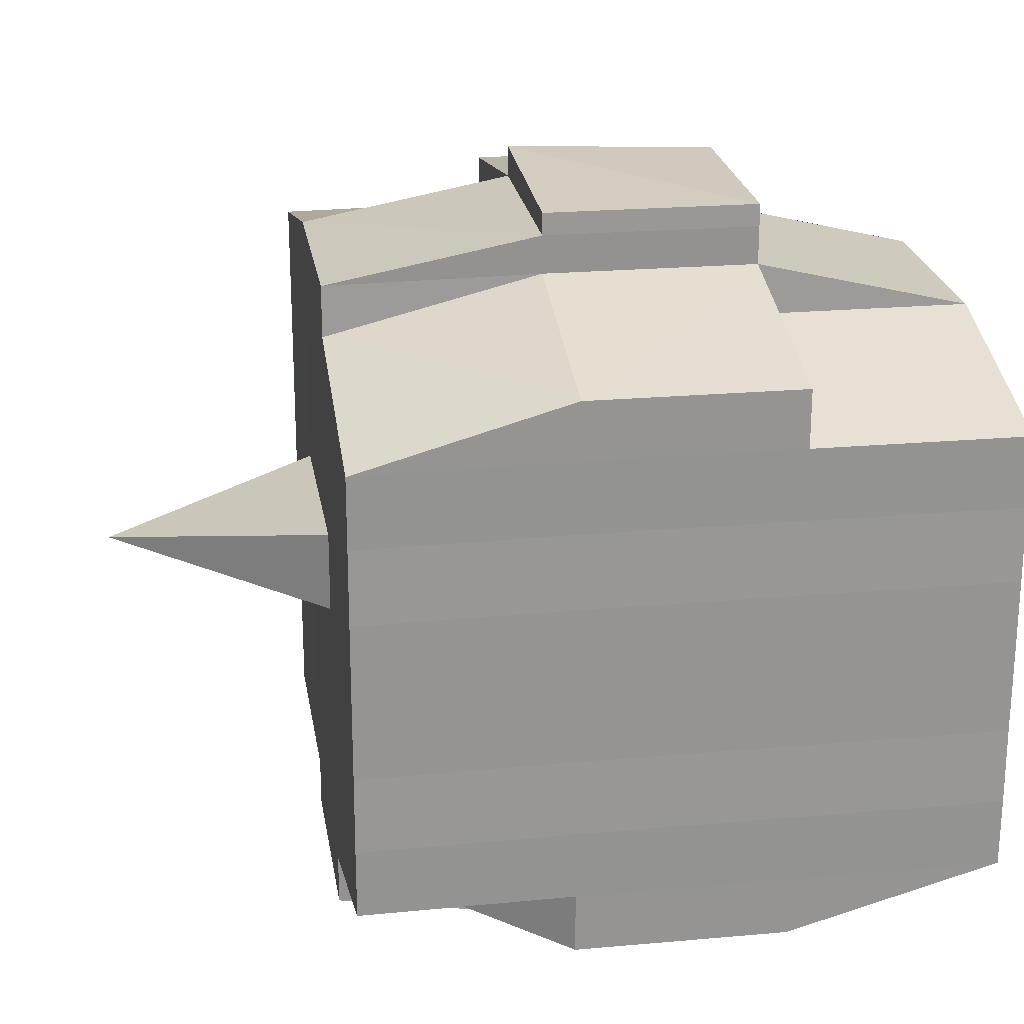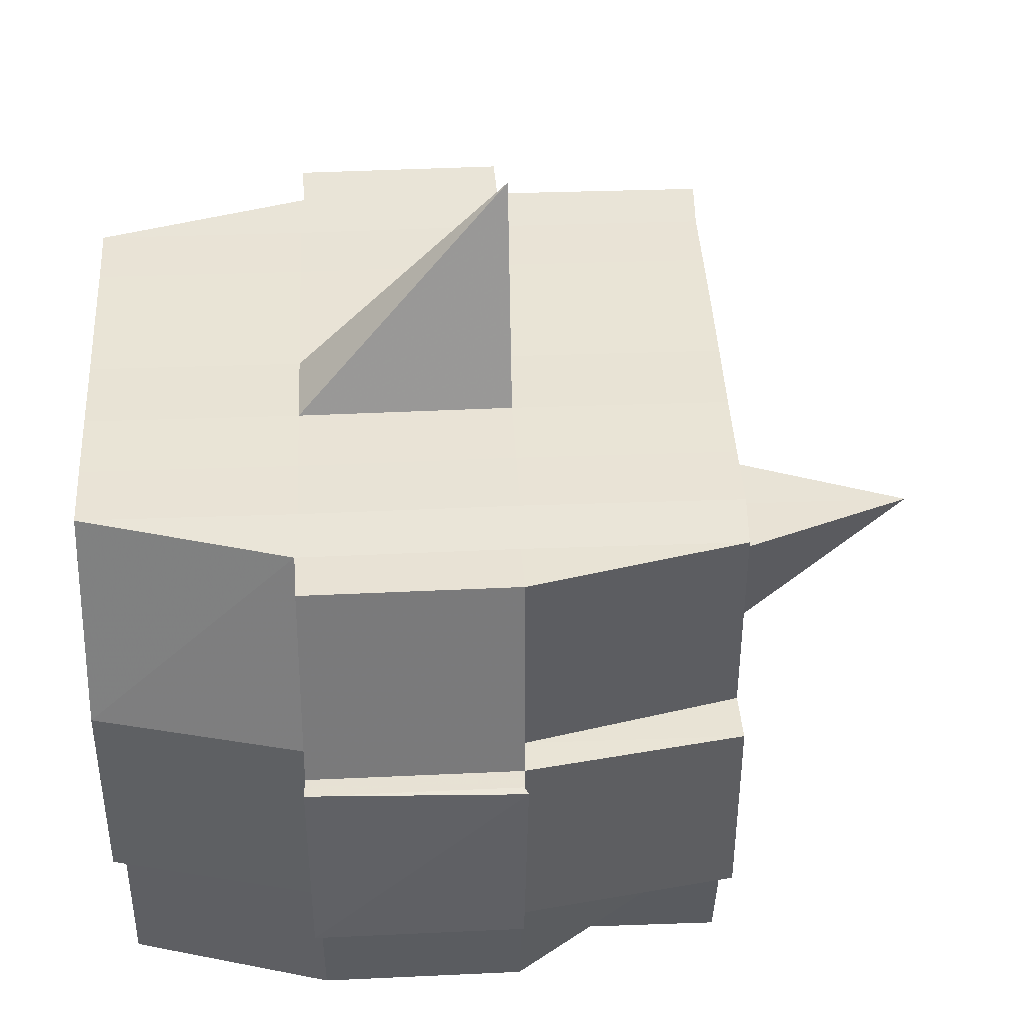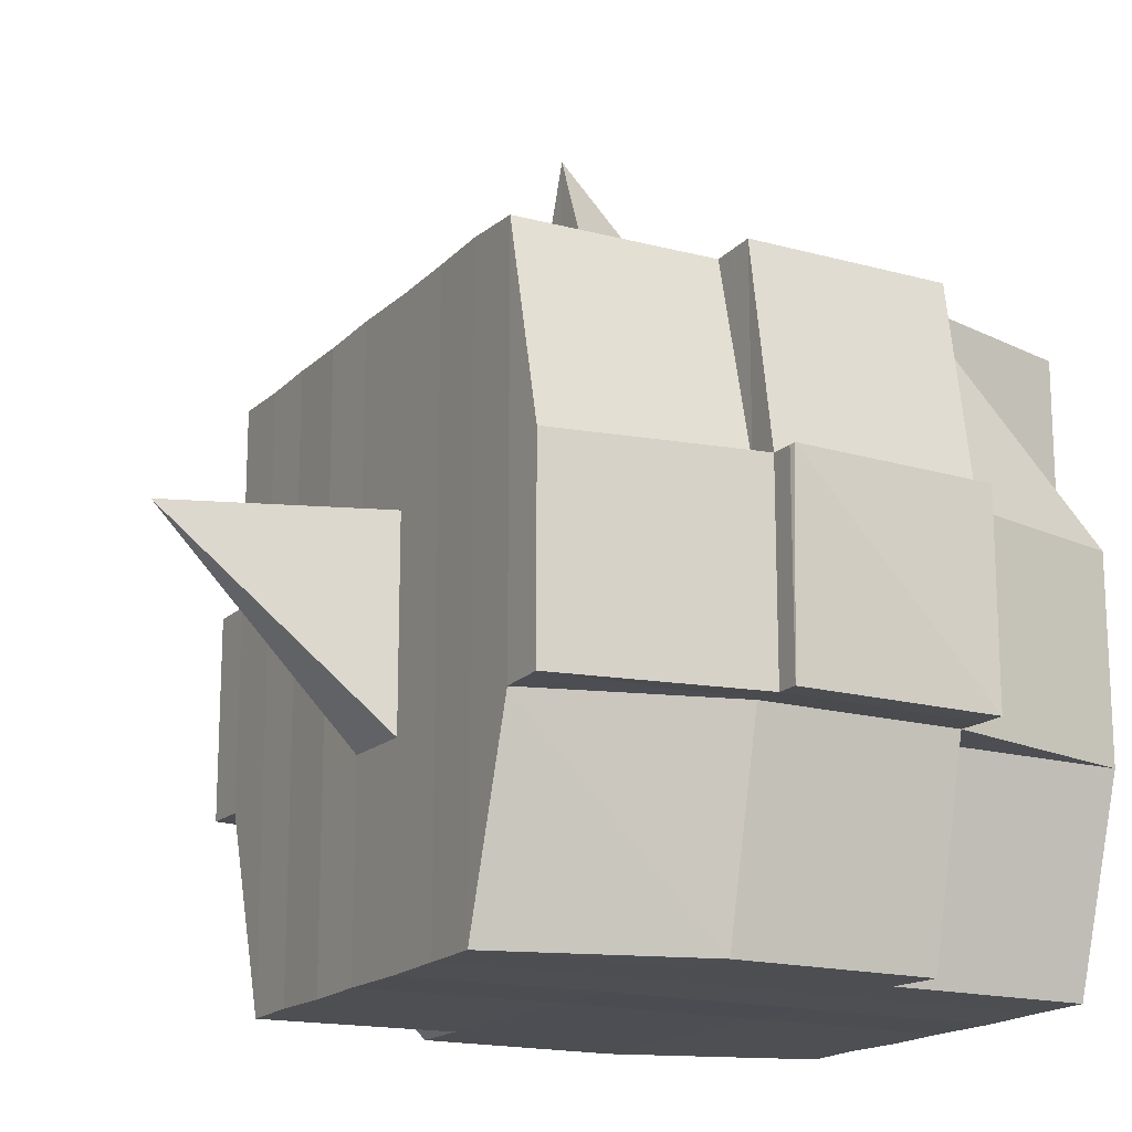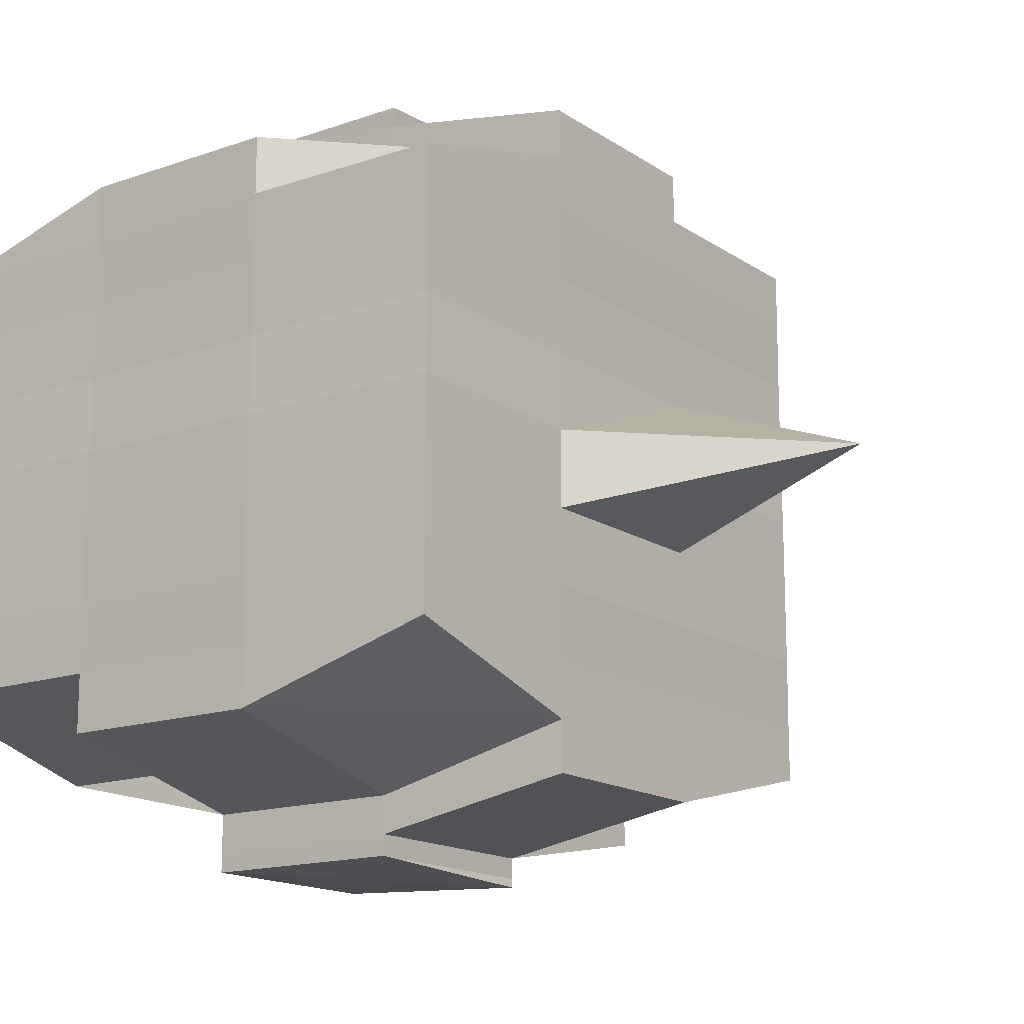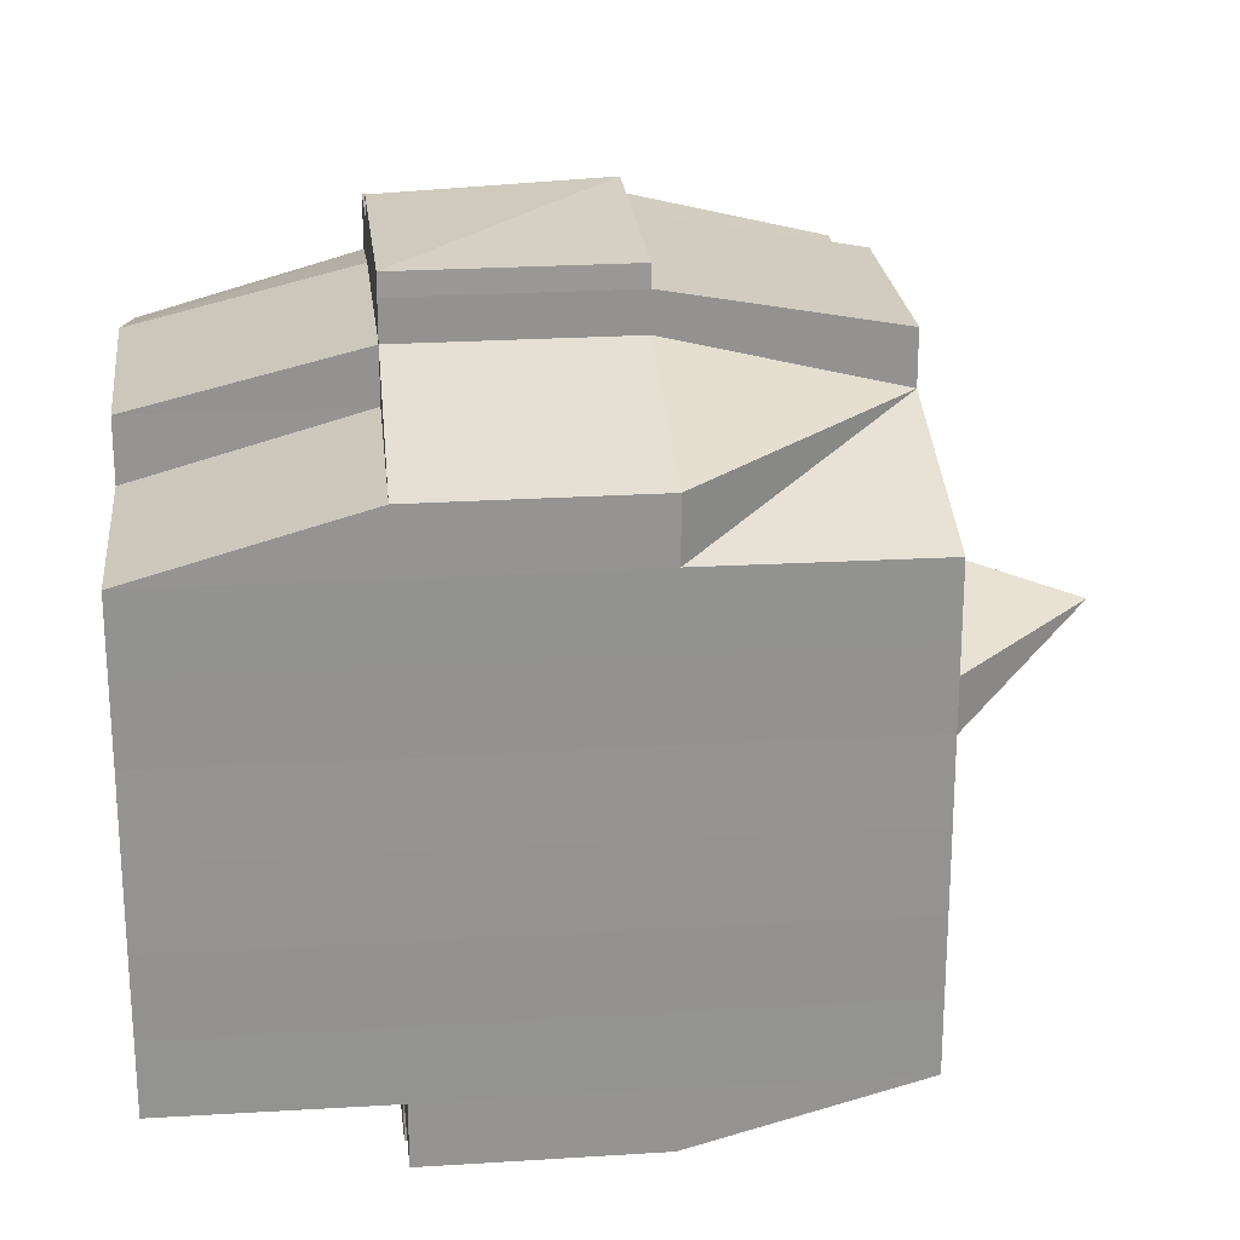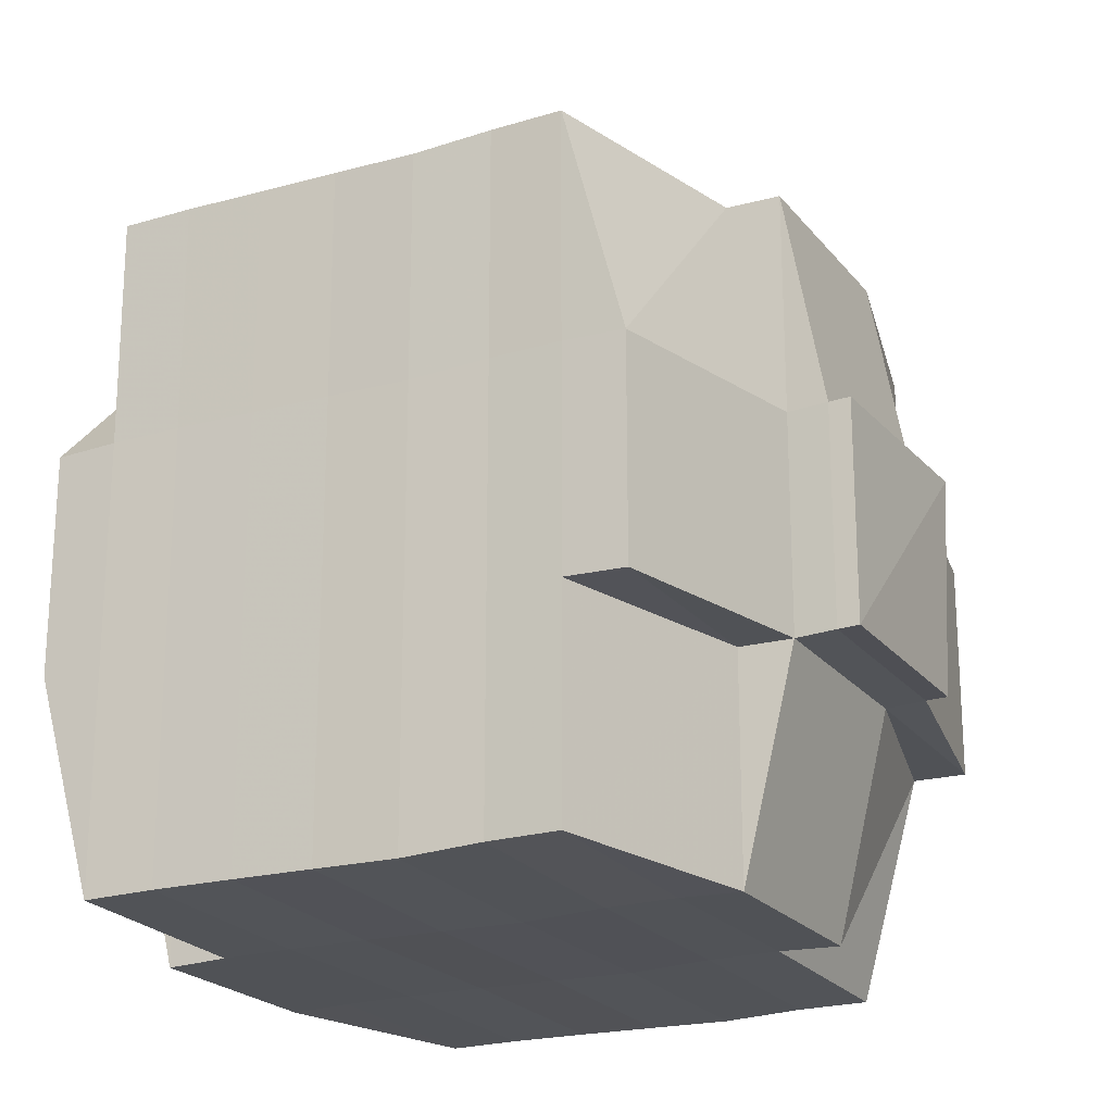
<metadata>
{"format":"obj","ext":"obj","renderer":"f3d","projection":"perspective","resolution":1024,"background":"white","views":[{"elev":22.9,"azim":-8.8,"up":"+Z"},{"elev":42.3,"azim":177.3,"up":"+Y"},{"elev":-17.0,"azim":-29.1,"up":"+Y"},{"elev":-15.7,"azim":126.0,"up":"+Z"},{"elev":23.7,"azim":84.1,"up":"+Z"},{"elev":-22.0,"azim":117.1,"up":"+Y"}]}
</metadata>
<code>
o 3060
v 2205 1878 18.05
v 2205 1878 18.05
v 2205 1878 18.05
v 2205 1878 18.05
v 2205 1878 18.05
v 2205 1878 18.05
v 2205 1878 18.05
v 2205 1878 18.05
v 2205 1878 18.05
v 2205 1878 18.05
v 2205 1878 18.05
v 2205 1878 18.05
v 2205 1878 18.05
v 2205 1878 18.06
v 2205 1878 18.05
v 2205 1878 18.05
v 2205 1878 18.05
v 2205 1878 18.06
v 2205 1878 18.05
v 2205 1878 18.06
v 2205 1878 18.06
v 2205 1878 18.05
v 2205 1878 18.06
v 2205 1878 18.06
v 2205 1878 18.06
v 2205 1878 18.06
v 2205 1878 18.06
v 2205 1878 18.06
v 2205 1878 18.06
v 2205 1878 18.06
v 2205 1878 18.06
v 2205 1878 18.07
v 2205 1878 18.06
v 2205 1878 18.07
v 2205 1878 18.07
v 2205 1878 18.07
v 2205 1878 18.07
v 2205 1878 18.07
v 2205 1878 18.07
v 2205 1878 18.07
v 2205 1878 18.07
v 2205 1878 18.07
v 2205 1878 18.07
v 2205 1878 18.07
v 2205 1878 18.07
v 2205 1878 18.07
v 2205 1878 18.06
v 2205 1878 18.07
v 2205 1878 18.06
v 2205 1878 18.06
v 2205 1878 18.07
v 2205 1878 18.06
v 2205 1878 18.07
v 2205 1878 18.07
v 2205 1878 18.07
v 2205 1878 18.07
v 2205 1878 18.07
v 2205 1878 18.07
v 2205 1878 18.07
v 2205 1878 18.07
v 2205 1878 18.07
v 2205 1878 18.07
v 2205 1878 18.07
v 2205 1878 18.08
v 2205 1878 18.08
v 2205 1878 18.08
v 2205 1878 18.08
v 2205 1878 18.08
v 2205 1878 18.08
v 2205 1878 18.08
v 2205 1878 18.07
v 2205 1878 18.08
v 2205 1878 18.08
v 2205 1878 18.08
v 2205 1878 18.08
v 2205 1878 18.08
v 2205 1878 18.08
v 2205 1878 18.08
v 2205 1878 18.08
v 2205 1878 18.08
v 2205 1878 18.09
v 2205 1878 18.08
v 2205 1878 18.09
v 2205 1878 18.09
v 2205 1878 18.09
v 2205 1878 18.09
v 2205 1878 18.09
v 2205 1878 18.09
v 2205 1878 18.09
v 2205 1878 18.08
v 2205 1878 18.09
v 2205 1878 18.09
v 2205 1878 18.09
v 2205 1878 18.09
v 2205 1878 18.09
v 2205 1878 18.09
v 2205 1878 18.09
v 2205 1878 18.09
v 2205 1878 18.09
v 2205 1878 18.09
v 2205 1878 18.09
v 2205 1878 18.09
v 2205 1878 18.09
v 2205 1878 18.09
v 2205 1878 18.09
v 2205 1878 18.09
v 2205 1878 18.09
v 2205 1878 18.08
v 2205 1878 18.09
v 2205 1878 18.09
v 2205 1878 18.09
v 2205 1878 18.09
v 2205 1878 18.09
v 2205 1878 18.09
v 2205 1878 18.09
v 2205 1878 18.09
v 2205 1878 18.09
v 2205 1878 18.08
v 2205 1878 18.09
v 2205 1878 18.08
v 2205 1878 18.08
v 2205 1878 18.08
v 2205 1878 18.08
v 2205 1878 18.08
v 2205 1878 18.08
v 2205 1878 18.08
v 2205 1878 18.08
v 2205 1878 18.08
v 2205 1878 18.08
v 2205 1878 18.07
v 2205 1878 18.08
v 2205 1878 18.08
v 2205 1878 18.08
v 2205 1878 18.08
v 2205 1878 18.07
v 2205 1878 18.07
v 2205 1878 18.07
v 2205 1878 18.07
v 2205 1878 18.07
v 2205 1878 18.07
v 2205 1878 18.07
v 2205 1878 18.07
v 2205 1878 18.07
v 2205 1878 18.07
v 2205 1878 18.07
v 2205 1878 18.06
v 2205 1878 18.07
v 2205 1878 18.07
v 2205 1878 18.07
v 2205 1878 18.06
v 2205 1878 18.06
v 2205 1878 18.06
v 2205 1878 18.06
v 2205 1878 18.06
v 2205 1878 18.06
v 2205 1878 18.05
v 2205 1878 18.06
v 2205 1878 18.06
v 2205 1878 18.06
v 2205 1878 18.06
v 2205 1878 18.06
v 2205 1878 18.06
v 2205 1878 18.06
v 2205 1878 18.06
v 2205 1878 18.06
v 2205 1878 18.06
v 2205 1878 18.06
v 2205 1878 18.06
v 2205 1878 18.06
v 2205 1878 18.06
v 2205 1878 18.05
v 2205 1878 18.06
v 2205 1878 18.05
v 2205 1878 18.05
v 2205 1878 18.05
v 2205 1878 18.05
v 2205 1878 18.05
v 2205 1878 18.05
v 2205 1878 18.05
v 2205 1878 18.05
v 2205 1878 18.05
v 2205 1878 18.06
v 2205 1878 18.05
v 2205 1878 18.05
v 2205 1878 18.05
v 2205 1878 18.05
v 2205 1878 18.05
v 2205 1878 18.05
v 2205 1878 18.05
v 2205 1878 18.05
v 2205 1878 18.06
v 2205 1878 18.05
v 2205 1878 18.06
v 2205 1878 18.05
v 2205 1878 18.05
v 2205 1878 18.05
v 2205 1878 18.05
v 2205 1878 18.06
v 2205 1878 18.06
v 2205 1878 18.06
v 2205 1878 18.06
v 2205 1878 18.06
v 2205 1878 18.06
v 2205 1878 18.06
v 2205 1878 18.06
v 2205 1878 18.06
v 2205 1878 18.06
v 2205 1878 18.06
v 2205 1878 18.06
v 2205 1878 18.07
v 2205 1878 18.06
v 2205 1878 18.06
v 2205 1878 18.06
v 2205 1878 18.07
v 2205 1878 18.07
v 2205 1878 18.07
v 2205 1878 18.07
v 2205 1878 18.06
v 2205 1878 18.07
v 2205 1878 18.07
v 2205 1878 18.07
v 2205 1878 18.07
v 2205 1878 18.07
v 2205 1878 18.07
v 2205 1878 18.08
v 2205 1878 18.07
v 2205 1878 18.07
v 2205 1878 18.07
v 2205 1878 18.08
v 2205 1878 18.08
v 2205 1878 18.08
v 2205 1878 18.08
v 2205 1878 18.07
v 2205 1878 18.08
v 2205 1878 18.08
v 2205 1878 18.08
v 2205 1878 18.08
v 2205 1878 18.08
v 2205 1878 18.08
v 2205 1878 18.08
v 2205 1878 18.08
v 2205 1878 18.09
v 2205 1878 18.08
v 2205 1878 18.08
v 2205 1878 18.08
v 2205 1878 18.08
v 2205 1878 18.08
v 2205 1878 18.08
v 2205 1878 18.09
v 2205 1878 18.08
v 2205 1878 18.08
v 2205 1878 18.08
v 2205 1878 18.08
v 2205 1878 18.08
v 2205 1878 18.08
v 2205 1878 18.09
v 2205 1878 18.09
v 2205 1878 18.09
v 2205 1878 18.09
v 2205 1878 18.09
v 2205 1878 18.09
v 2205 1878 18.09
v 2205 1878 18.08
v 2205 1878 18.09
v 2205 1878 18.08
v 2205 1878 18.08
v 2205 1878 18.08
v 2205 1878 18.09
v 2205 1878 18.08
v 2205 1878 18.08
v 2205 1878 18.08
v 2205 1878 18.08
v 2205 1878 18.07
v 2205 1878 18.07
v 2205 1878 18.07
v 2205 1878 18.07
v 2205 1878 18.07
v 2205 1878 18.07
v 2205 1878 18.08
v 2205 1878 18.08
v 2205 1878 18.07
v 2205 1878 18.07
v 2205 1878 18.07
v 2205 1878 18.07
v 2205 1878 18.07
v 2205 1878 18.07
v 2205 1878 18.07
v 2205 1878 18.07
v 2205 1878 18.07
v 2205 1878 18.07
v 2205 1878 18.06
v 2205 1878 18.06
v 2205 1878 18.06
v 2205 1878 18.06
v 2205 1878 18.06
v 2205 1878 18.06
v 2205 1878 18.06
v 2205 1878 18.05
v 2205 1878 18.05
v 2205 1878 18.05
v 2205 1878 18.05
v 2205 1878 18.05
v 2205 1878 18.05
v 2205 1878 18.05
v 2205 1878 18.06
v 2205 1878 18.06
v 2205 1878 18.06
v 2205 1878 18.06
v 2205 1878 18.06
v 2205 1878 18.06
v 2205 1878 18.06
v 2205 1878 18.06
v 2205 1878 18.05
v 2205 1878 18.05
v 2205 1878 18.05
v 2205 1878 18.05
v 2205 1878 18.05
v 2205 1878 18.05
v 2205 1878 18.05
v 2205 1878 18.07
v 2205 1878 18.07
v 2205 1878 18.07
v 2205 1878 18.07
v 2205 1878 18.07
v 2205 1878 18.07
v 2205 1878 18.07
v 2205 1878 18.07
v 2205 1878 18.07
v 2205 1878 18.07
v 2205 1878 18.08
v 2205 1878 18.08
v 2205 1878 18.08
v 2205 1878 18.09
v 2205 1878 18.09
v 2205 1878 18.08
v 2205 1878 18.09
v 2205 1878 18.09
v 2205 1878 18.09
v 2205 1878 18.09
v 2205 1878 18.09
f 1 2 3
f 4 5 2
f 6 7 3
f 8 9 6
f 10 11 5
f 12 13 4
f 13 14 15
f 16 12 17
f 10 18 19
f 18 20 11
f 21 18 22
f 23 24 18
f 24 25 26
f 27 26 18
f 18 26 28
f 26 29 28
f 29 30 28
f 26 31 29
f 25 32 31
f 33 31 26
f 32 34 35
f 34 36 37
f 38 35 31
f 39 40 38
f 40 41 42
f 42 43 44
f 45 46 43
f 31 35 47
f 31 47 29
f 29 47 30
f 35 48 47
f 47 49 50
f 48 51 49
f 47 48 52
f 53 54 48
f 54 55 56
f 56 57 51
f 58 56 48
f 48 56 59
f 60 61 57
f 56 60 62
f 63 60 56
f 36 64 63
f 63 65 60
f 64 66 65
f 67 65 63
f 66 68 69
f 65 70 60
f 60 70 71
f 65 69 70
f 72 69 65
f 70 73 61
f 69 74 70
f 74 75 73
f 70 74 76
f 74 77 75
f 69 78 74
f 79 78 69
f 78 80 74
f 79 81 82
f 83 84 77
f 85 86 81
f 87 86 88
f 89 88 90
f 91 92 84
f 93 94 92
f 95 96 91
f 97 98 94
f 96 98 99
f 100 99 101
f 102 95 103
f 104 97 105
f 106 104 107
f 108 106 80
f 105 109 110
f 111 112 109
f 113 111 114
f 115 113 116
f 116 105 117
f 116 110 118
f 119 116 120
f 80 116 121
f 121 116 122
f 80 121 123
f 121 122 124
f 123 121 124
f 124 118 125
f 124 125 126
f 127 128 123
f 123 124 129
f 129 126 130
f 129 124 131
f 132 123 129
f 133 123 132
f 134 127 132
f 132 129 135
f 135 130 136
f 135 129 137
f 138 132 135
f 76 132 138
f 139 134 138
f 138 135 140
f 140 136 141
f 140 135 142
f 143 138 140
f 71 138 143
f 144 139 143
f 143 140 145
f 145 141 146
f 145 140 147
f 148 143 145
f 62 143 148
f 149 144 148
f 148 145 150
f 150 146 151
f 150 145 152
f 153 151 154
f 155 154 156
f 157 158 156
f 159 160 158
f 161 162 155
f 163 150 162
f 164 150 163
f 164 148 150
f 59 148 164
f 165 164 163
f 52 164 165
f 166 149 164
f 167 166 165
f 165 168 169
f 170 169 171
f 170 165 172
f 30 165 170
f 28 30 170
f 28 170 173
f 173 171 174
f 173 170 175
f 176 174 177
f 176 173 178
f 179 173 180
f 181 182 173
f 178 183 184
f 185 186 176
f 187 185 188
f 189 190 183
f 189 191 190
f 192 193 189
f 9 192 194
f 175 189 194
f 194 195 7
f 196 197 195
f 198 199 197
f 200 198 189
f 201 200 189
f 201 202 200
f 200 203 198
f 202 203 200
f 204 202 205
f 203 206 191
f 207 208 202
f 202 209 203
f 152 209 202
f 208 210 209
f 209 211 203
f 203 211 212
f 211 213 206
f 209 214 211
f 147 214 209
f 210 215 214
f 214 216 211
f 216 217 213
f 211 216 218
f 214 219 216
f 142 219 214
f 215 220 219
f 219 221 216
f 221 222 217
f 216 221 223
f 219 224 221
f 137 224 219
f 220 225 224
f 224 226 221
f 226 227 222
f 221 226 228
f 224 229 226
f 225 230 229
f 131 229 224
f 229 231 226
f 231 232 227
f 226 231 233
f 229 234 231
f 235 234 229
f 234 236 231
f 236 237 232
f 231 236 238
f 235 239 240
f 241 242 239
f 243 242 244
f 245 244 246
f 247 248 236
f 248 249 250
f 251 250 236
f 236 250 252
f 250 253 252
f 252 253 254
f 252 254 255
f 250 256 253
f 117 256 250
f 249 257 256
f 257 258 259
f 114 259 256
f 258 260 261
f 256 261 262
f 256 262 263
f 259 101 264
f 265 264 266
f 265 266 267
f 268 103 265
f 269 102 265
f 270 267 271
f 270 265 72
f 253 265 270
f 254 253 270
f 254 270 272
f 272 270 67
f 272 271 273
f 255 254 272
f 255 272 274
f 274 272 45
f 274 273 275
f 276 275 277
f 278 255 274
f 238 255 278
f 279 280 255
f 281 279 278
f 278 282 283
f 284 283 285
f 233 278 284
f 284 278 286
f 287 281 284
f 228 284 288
f 289 287 288
f 288 284 290
f 290 277 291
f 288 290 292
f 292 290 33
f 292 291 293
f 294 288 292
f 223 288 294
f 295 289 294
f 294 292 296
f 296 292 27
f 296 293 297
f 298 297 299
f 300 299 301
f 302 303 301
f 304 305 303
f 306 307 300
f 308 296 307
f 309 296 308
f 198 309 308
f 309 294 296
f 218 294 309
f 310 309 311
f 312 295 309
f 313 314 315
f 314 316 317
f 313 318 319
f 320 321 322
f 323 324 321
f 325 326 327
f 328 329 326
f 330 331 332
f 333 334 335
f 336 337 338
f 338 339 340

</code>
